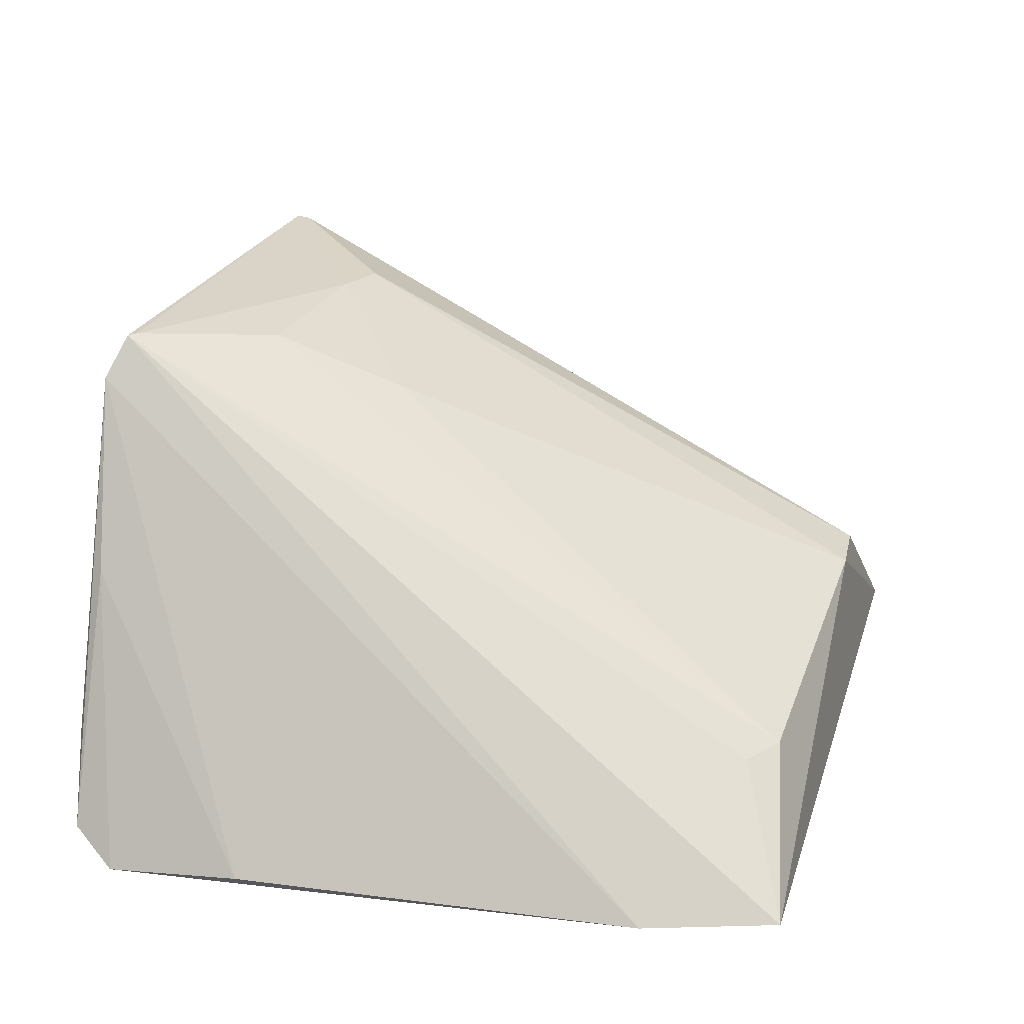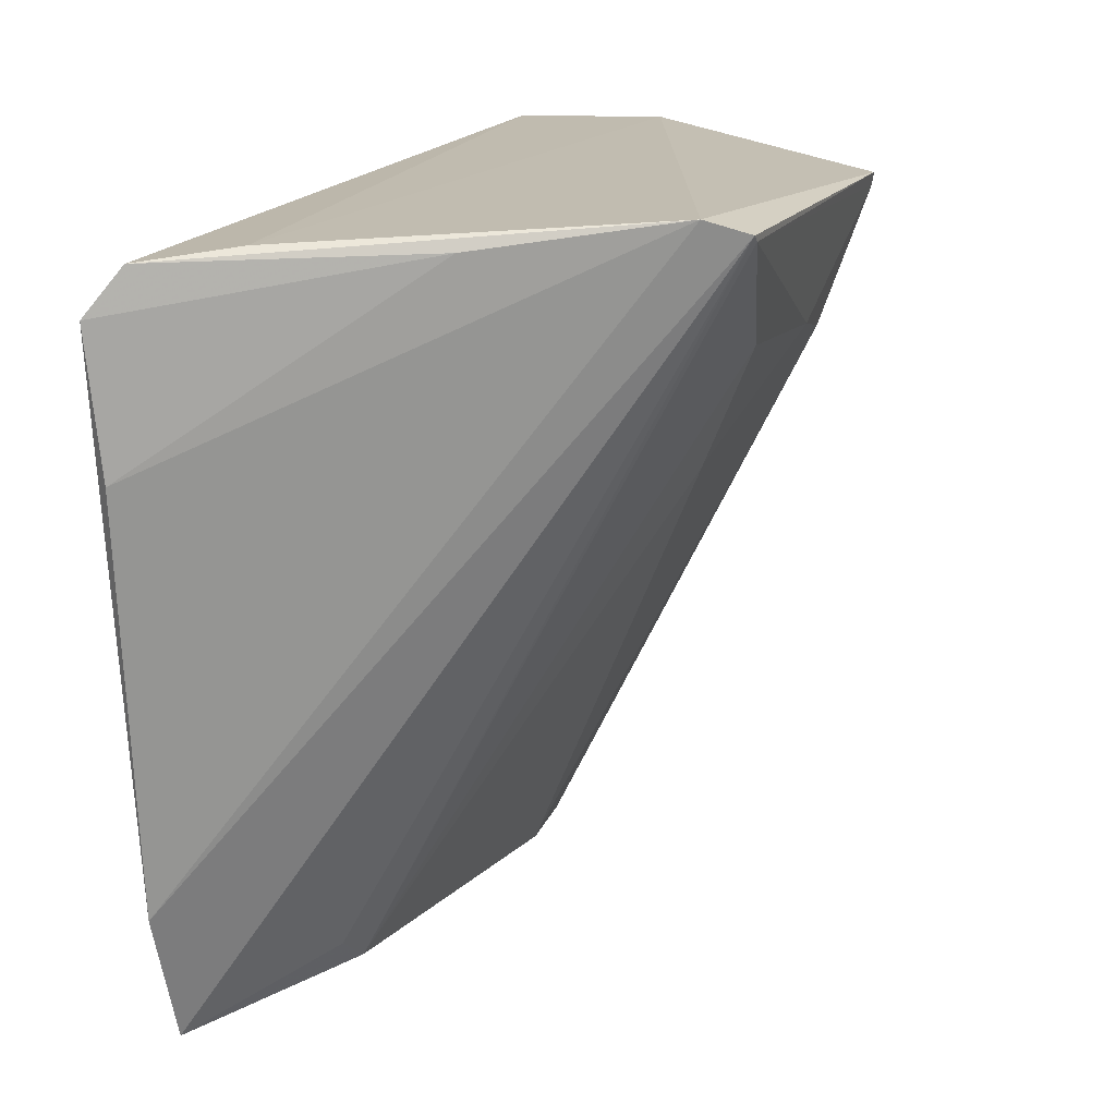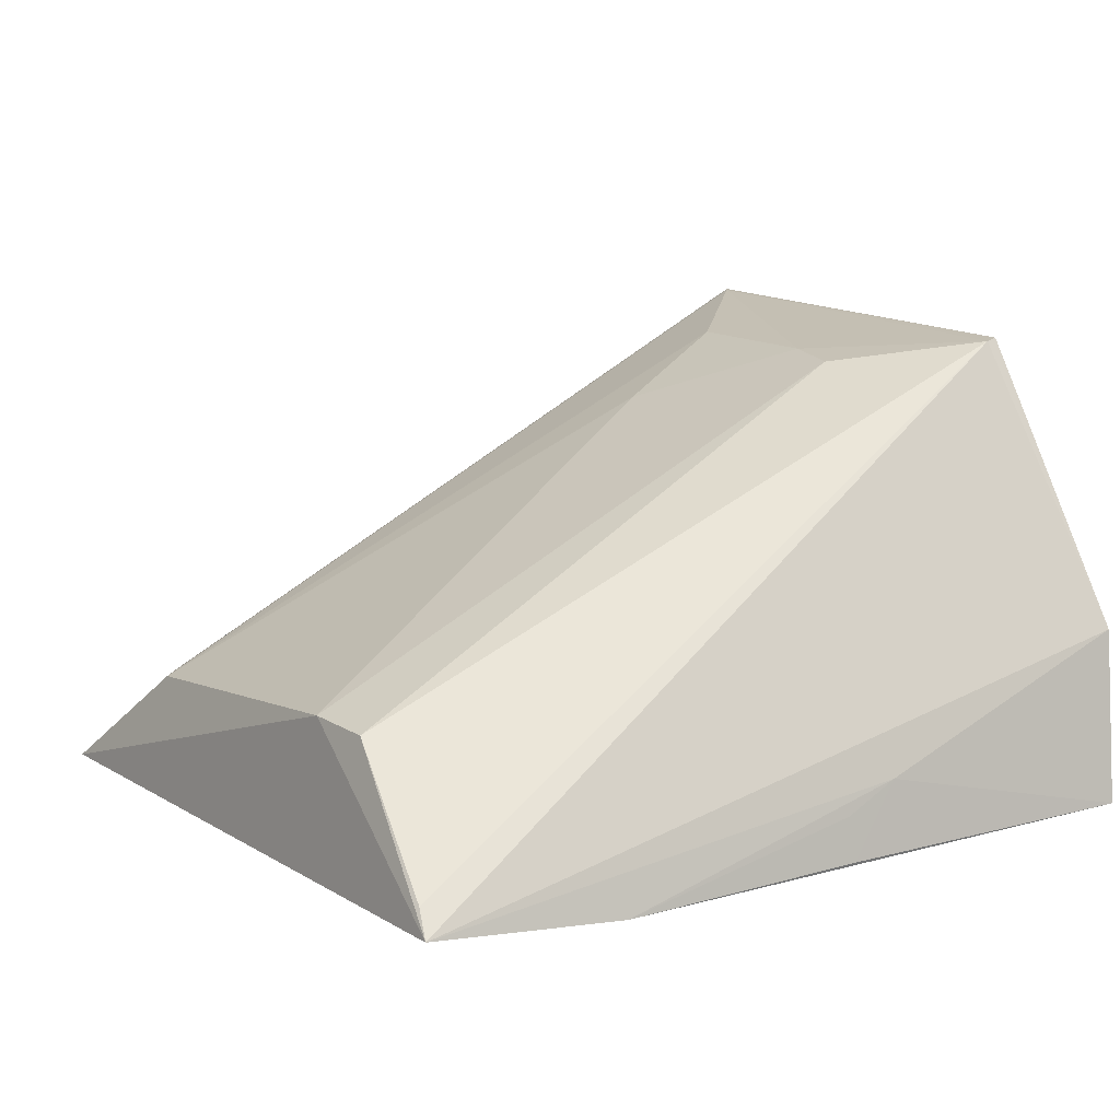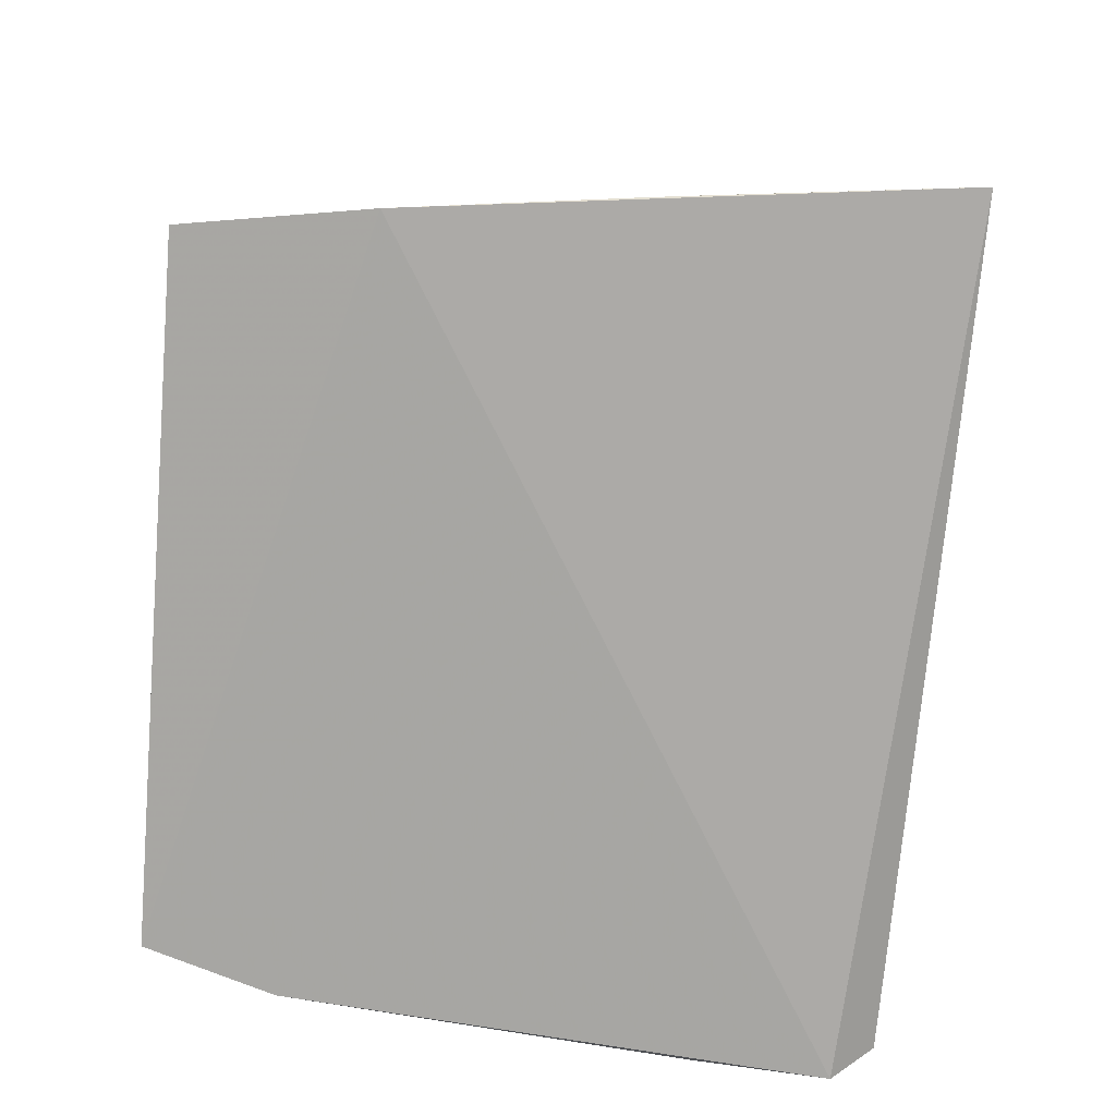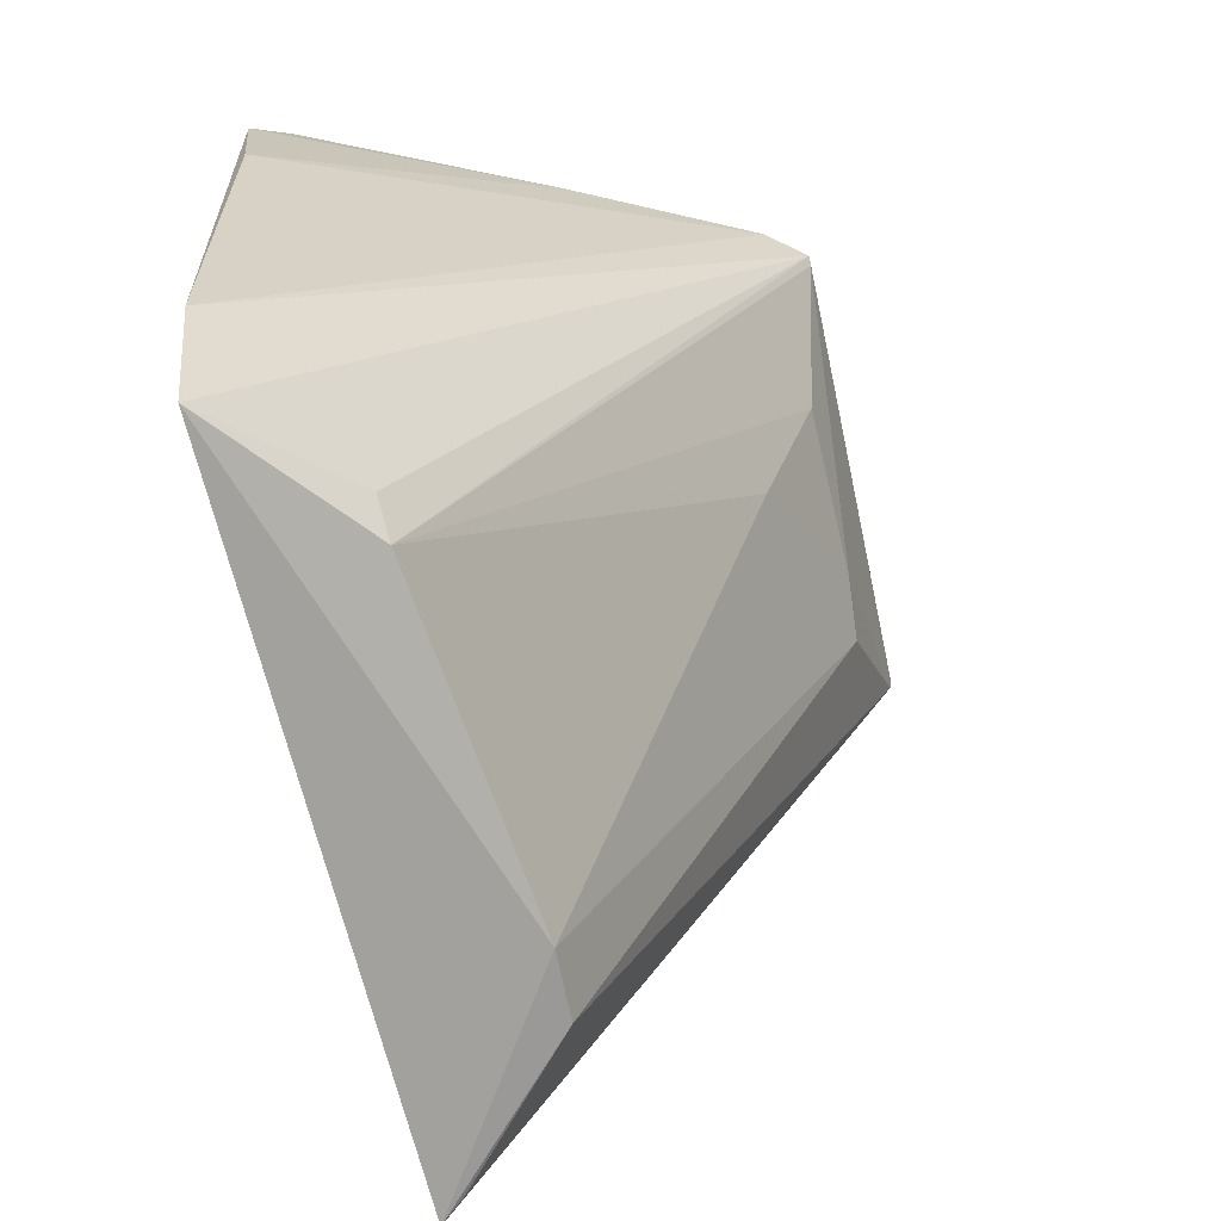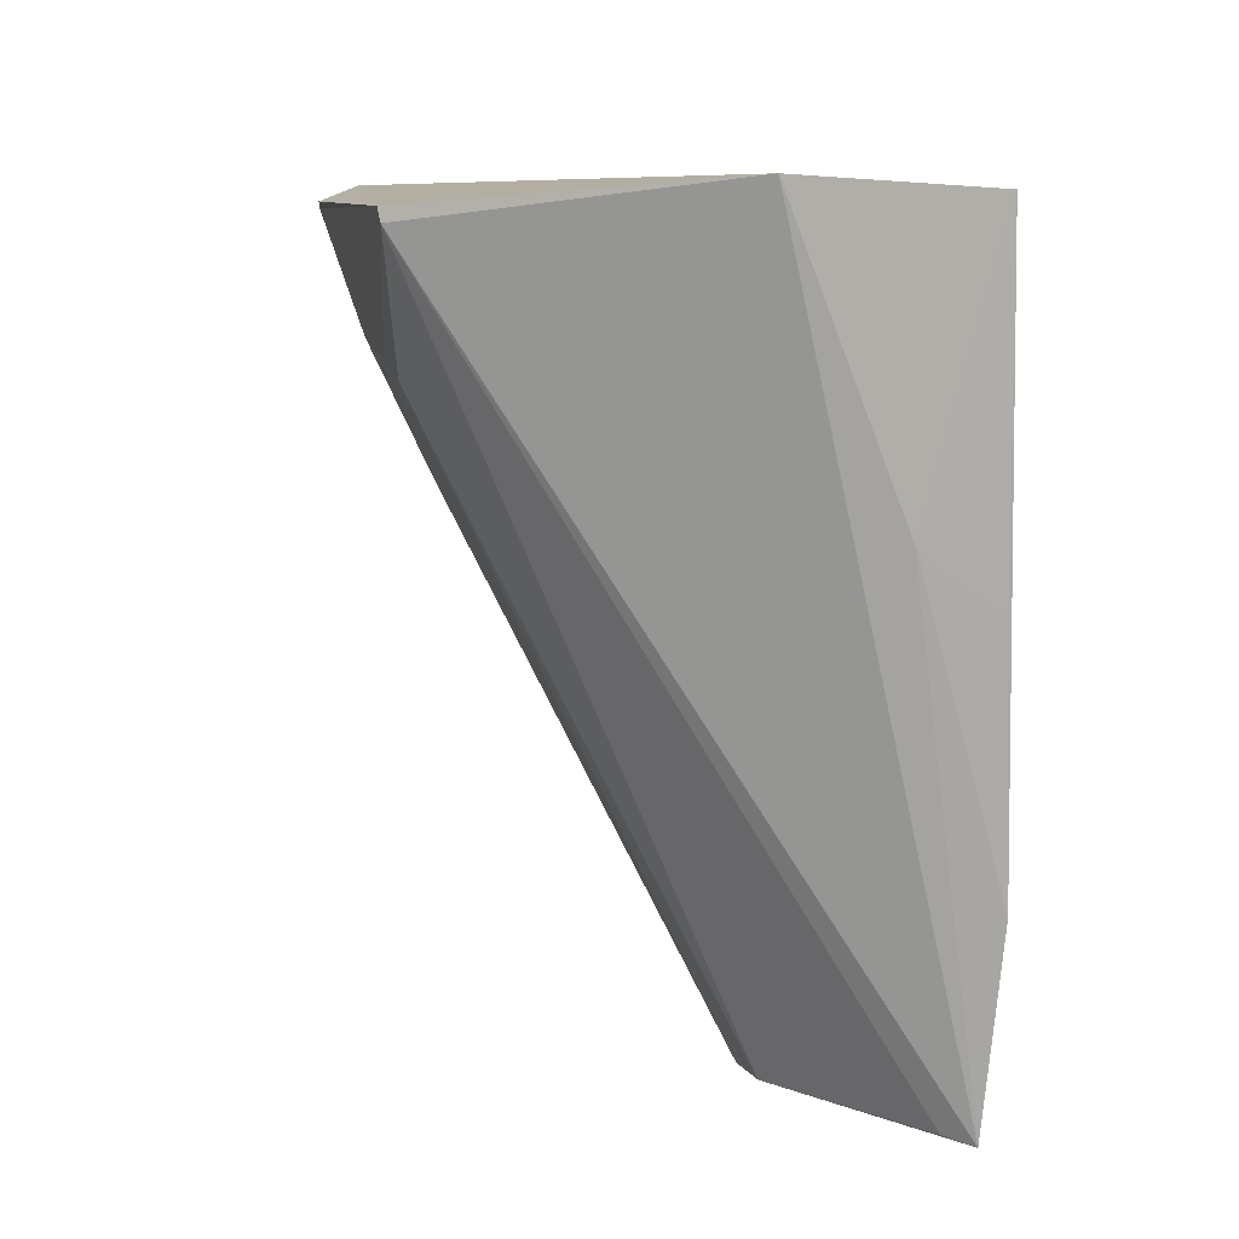
<metadata>
{"format":"obj","ext":"obj","renderer":"f3d","projection":"perspective","resolution":1024,"background":"white","views":[{"elev":26.3,"azim":-74.3,"up":"+Z"},{"elev":18.3,"azim":-69.0,"up":"+Y"},{"elev":12.0,"azim":54.8,"up":"+Z"},{"elev":-74.0,"azim":85.0,"up":"+Z"},{"elev":-69.8,"azim":-76.4,"up":"+Y"},{"elev":6.4,"azim":80.0,"up":"+Y"}]}
</metadata>
<code>
v 0.02841 0.001362 0.09726
v 0.0352 -0.06231 0.05741
v 0.04367 0.002095 0.05844
v -0.03347 -0.001909 0.05559
v -0.02665 -0.06197 0.05667
v 0.03807 -0.04577 0.05647
v -0.01337 0.004428 0.09499
v 0.01669 -0.06072 0.07026
v -0.03014 -0.05025 0.05643
v 0.04146 0.003072 0.07328
v -0.03159 0.001999 0.05833
v 0.02281 -0.06035 0.07
v -0.01348 -0.05916 0.06675
v -0.000778 -0.007569 0.09564
v -0.03335 -0.01411 0.05681
v -0.01093 0.003055 0.09835
v 0.02861 0.0002188 0.09704
v 0.04033 -0.02048 0.06384
v -0.02161 0.00242 0.07944
v -0.0271 0.003014 0.06575
v 0.002056 -0.01857 0.09059
v -0.01653 -0.05677 0.06638
v -0.01021 0.002457 0.09832
v 0.0335 -0.06177 0.0596
v 0.04063 -0.02477 0.0576
v 0.01932 -0.01036 0.09505
v 0.0401 -0.025 0.06142
v 0.01405 -0.009011 0.09559
f 6 4 3
f 6 2 5
f 8 5 2
f 9 6 5
f 9 4 6
f 10 7 1
f 11 3 4
f 12 8 2
f 13 5 8
f 15 9 7
f 15 4 9
f 16 9 5
f 16 7 9
f 16 1 7
f 17 10 1
f 17 2 10
f 18 10 2
f 18 2 6
f 18 3 10
f 19 11 4
f 19 7 11
f 19 15 7
f 19 4 15
f 20 10 3
f 20 3 11
f 20 11 7
f 20 7 10
f 21 14 13
f 21 13 8
f 22 16 5
f 22 5 13
f 22 13 16
f 23 16 13
f 23 13 14
f 23 17 1
f 23 1 16
f 24 17 12
f 24 12 2
f 24 2 17
f 25 6 3
f 25 3 18
f 26 8 12
f 26 12 17
f 27 25 18
f 27 18 6
f 27 6 25
f 28 14 21
f 28 21 8
f 28 8 26
f 28 23 14
f 28 26 17
f 28 17 23

</code>
